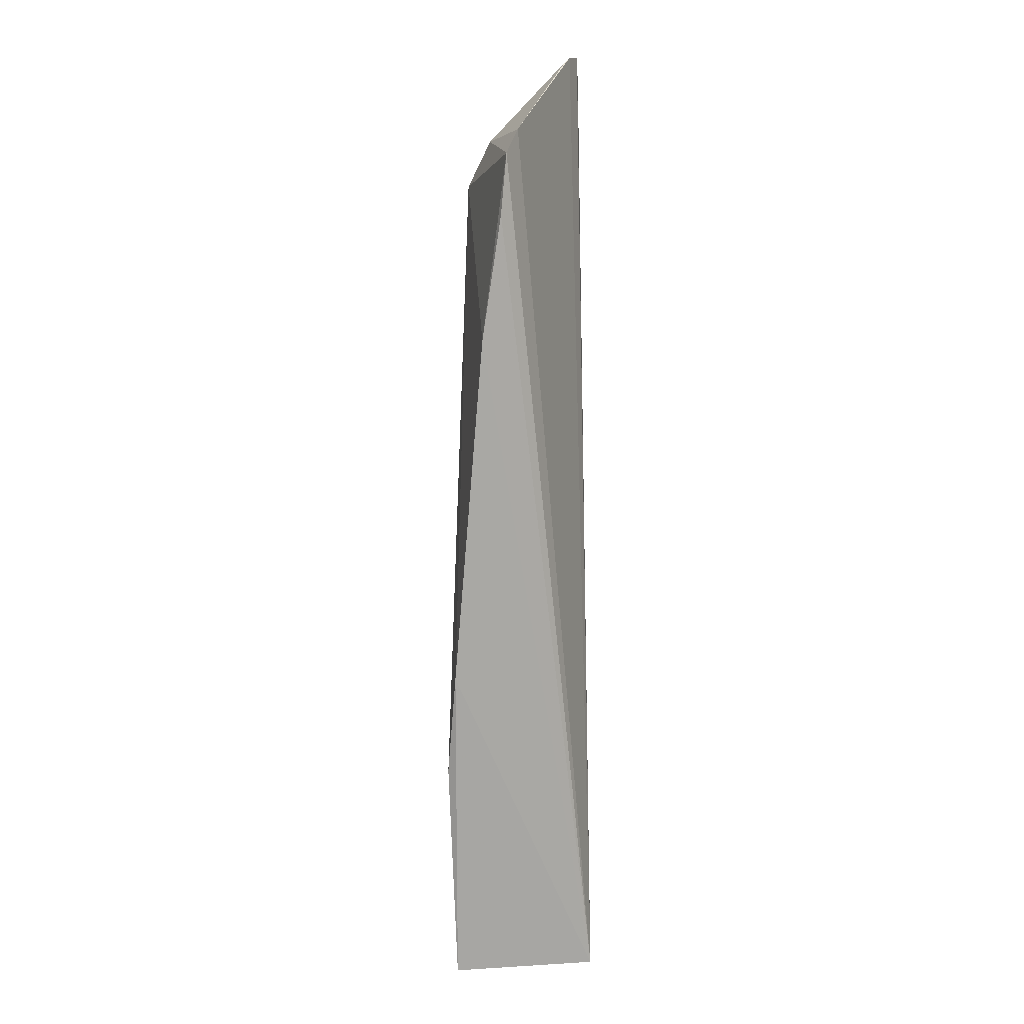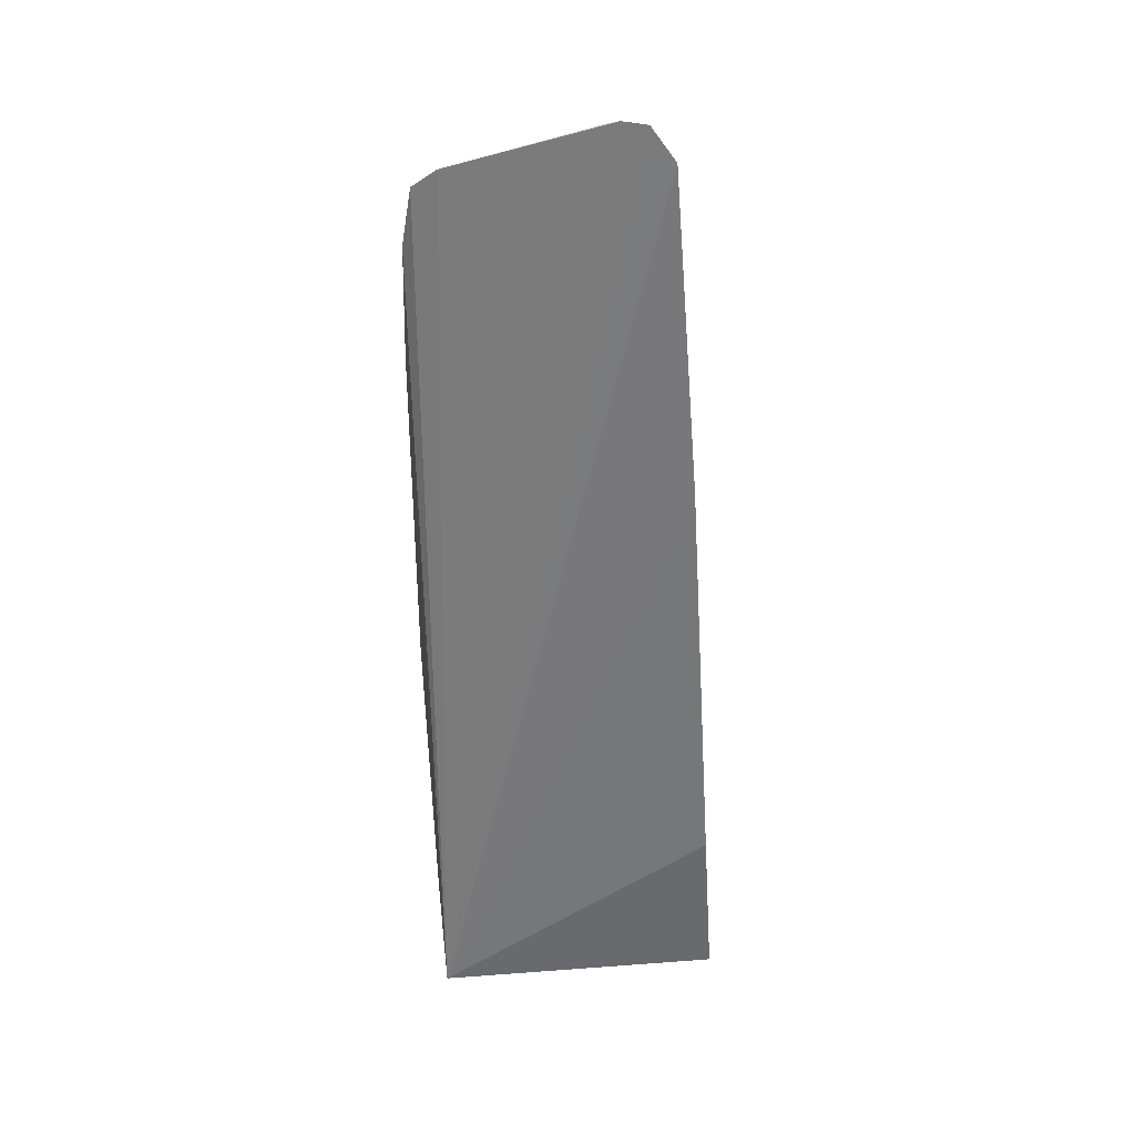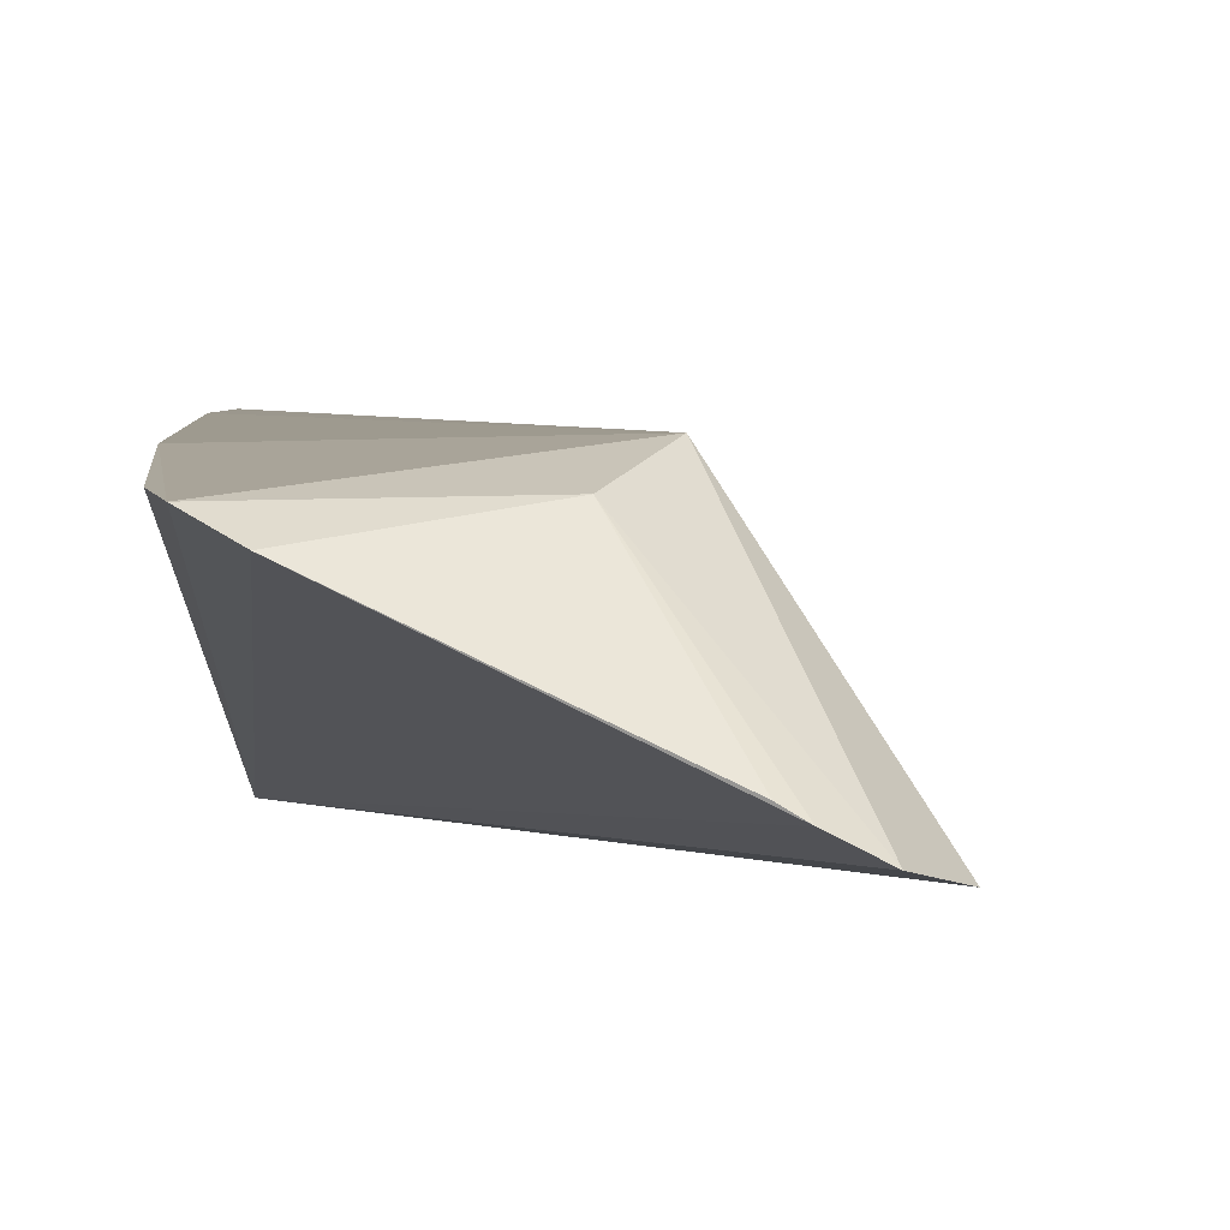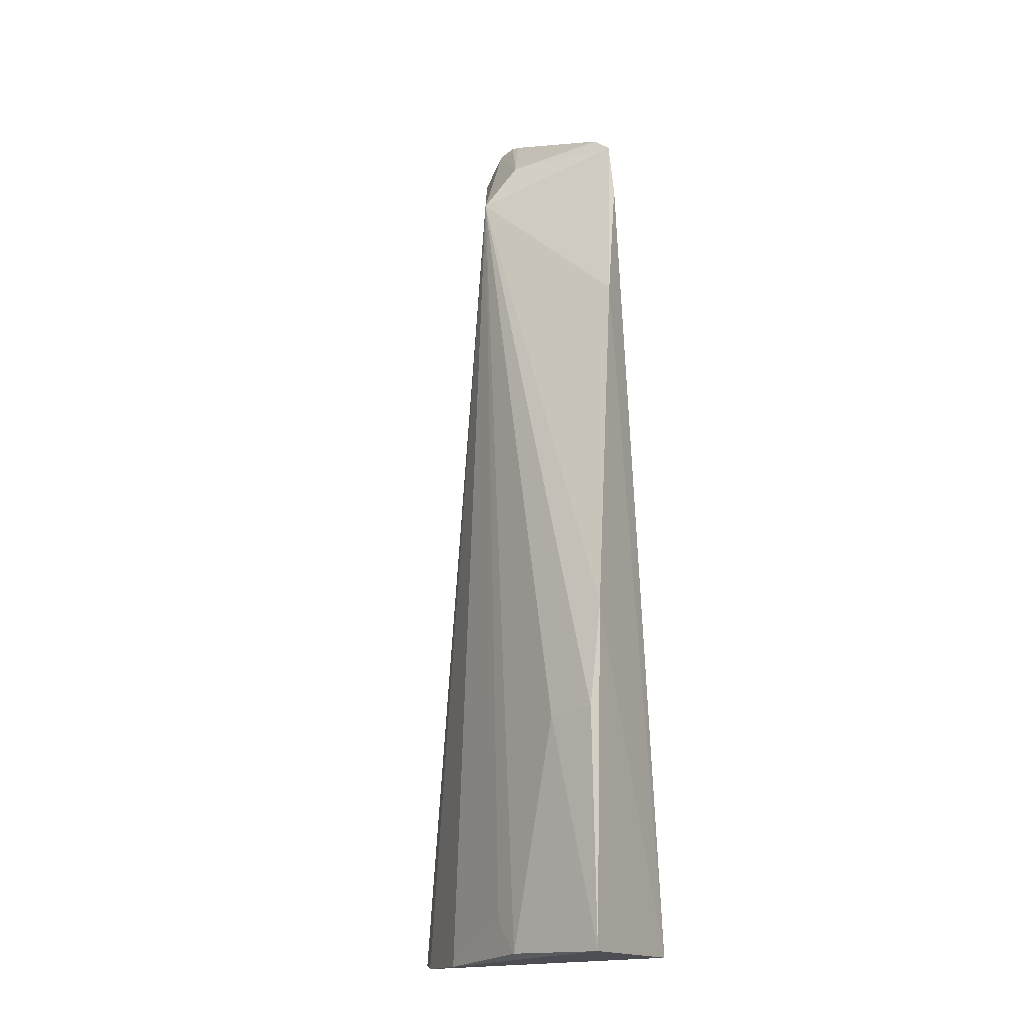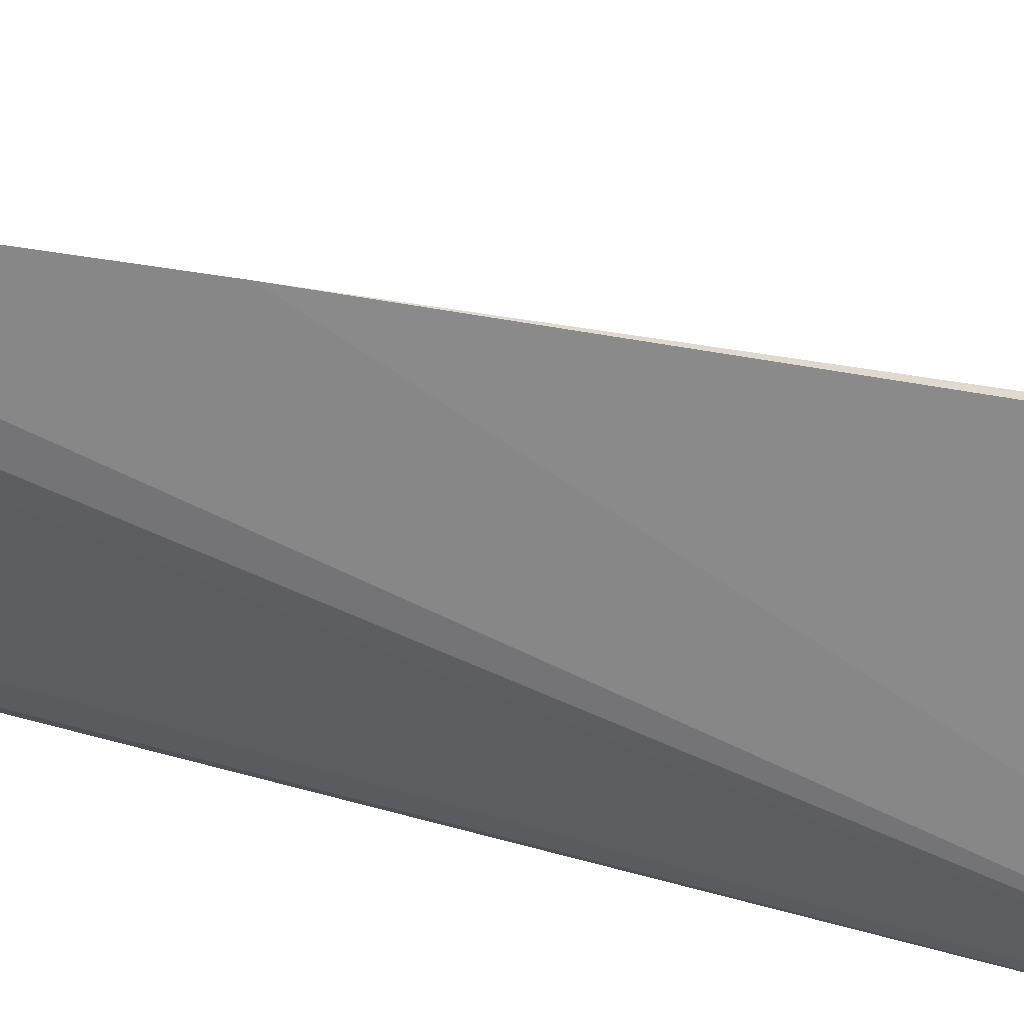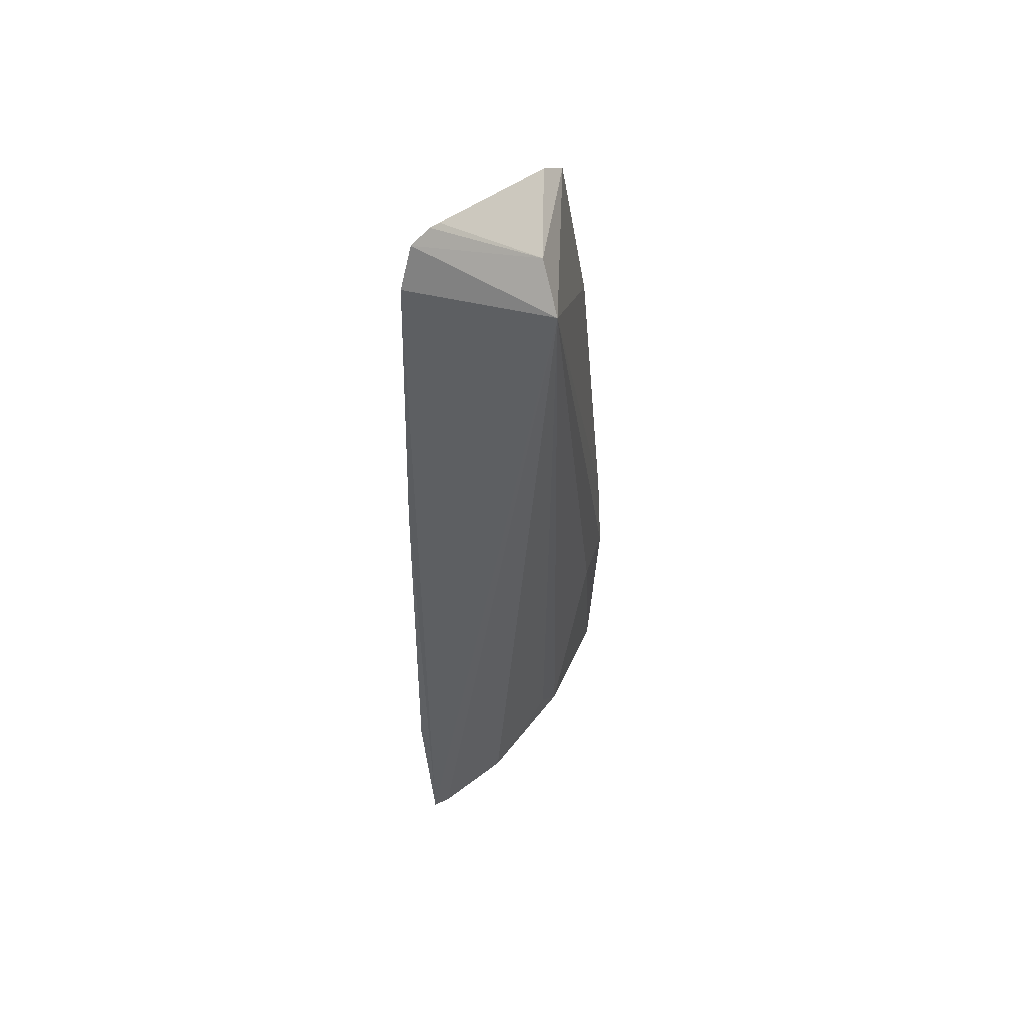
<metadata>
{"format":"obj","ext":"obj","renderer":"f3d","projection":"perspective","resolution":1024,"background":"white","views":[{"elev":15.0,"azim":-97.3,"up":"+Z"},{"elev":32.9,"azim":-6.6,"up":"+Z"},{"elev":-1.2,"azim":-1.9,"up":"+Y"},{"elev":-16.7,"azim":-149.9,"up":"+Z"},{"elev":-66.7,"azim":77.0,"up":"+Y"},{"elev":56.5,"azim":100.7,"up":"+Z"}]}
</metadata>
<code>
v 0.09922 0.06106 0.2952
v 0.1039 0.05999 0.2886
v 0.08893 0.08564 0.2689
v 0.05918 0.09215 0.1023
v 0.05915 0.06278 0.1023
v 0.117 0.06225 0.1021
v 0.05947 0.08126 0.2779
v 0.08073 0.08691 0.1026
v 0.102 0.07569 0.1009
v 0.1144 0.05951 0.1376
v 0.0643 0.07841 0.2821
v 0.05918 0.09381 0.1493
v 0.1145 0.06499 0.1011
v 0.08565 0.08461 0.109
v 0.1091 0.05945 0.2241
v 0.09456 0.0634 0.2952
v 0.08327 0.0817 0.2786
v 0.05728 0.08637 0.2415
v 0.06903 0.09209 0.1486
v 0.09233 0.06476 0.2943
v 0.05761 0.09228 0.1705
v 0.0576 0.08259 0.266
f 1 2 3
f 5 2 1
f 6 3 2
f 9 5 4
f 9 4 8
f 10 5 6
f 11 7 5
f 13 6 5
f 13 5 9
f 13 9 3
f 13 3 6
f 14 9 8
f 14 8 3
f 14 3 9
f 15 10 6
f 15 6 2
f 15 2 5
f 15 5 10
f 16 11 5
f 16 5 1
f 17 3 7
f 17 7 11
f 17 16 1
f 17 1 3
f 18 7 3
f 19 8 4
f 19 4 12
f 19 12 3
f 19 3 8
f 20 17 11
f 20 11 16
f 20 16 17
f 21 18 3
f 21 3 12
f 21 12 4
f 21 4 5
f 21 5 18
f 22 18 5
f 22 5 7
f 22 7 18

</code>
